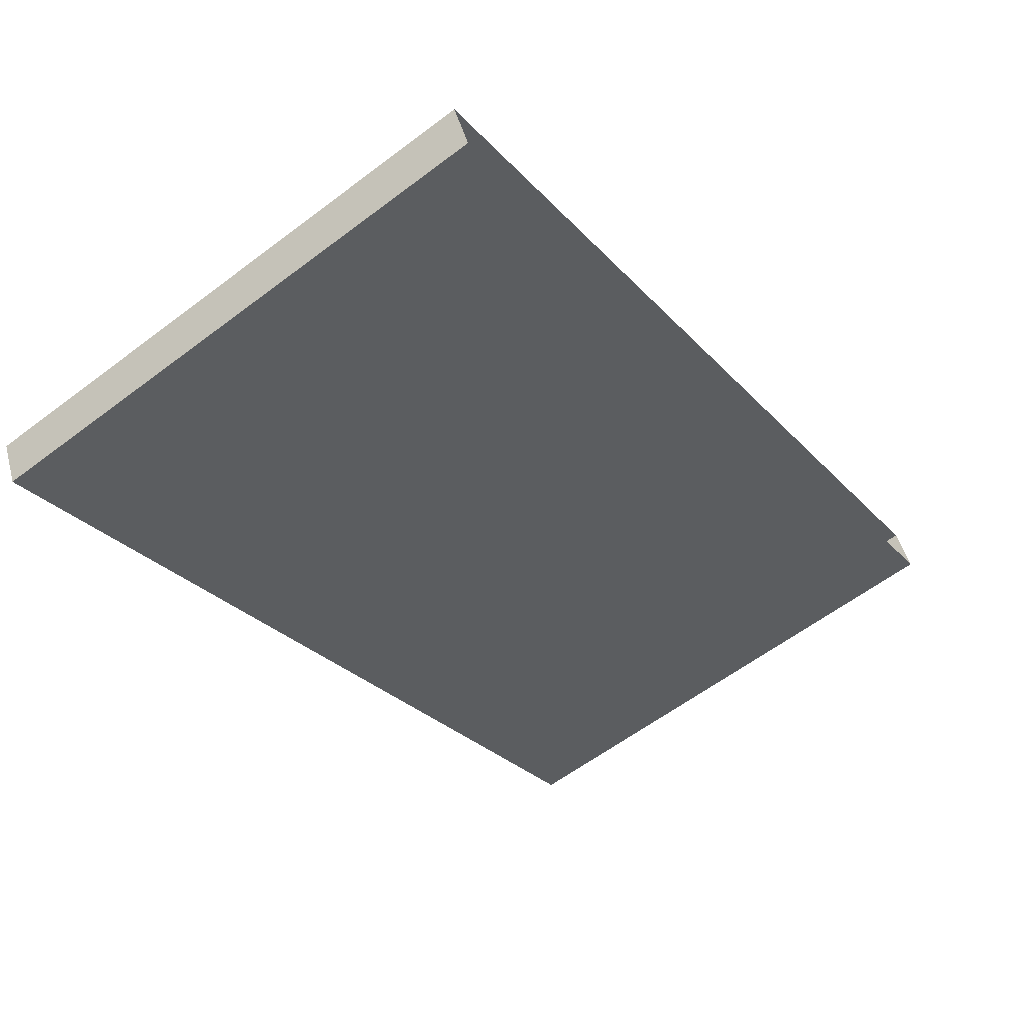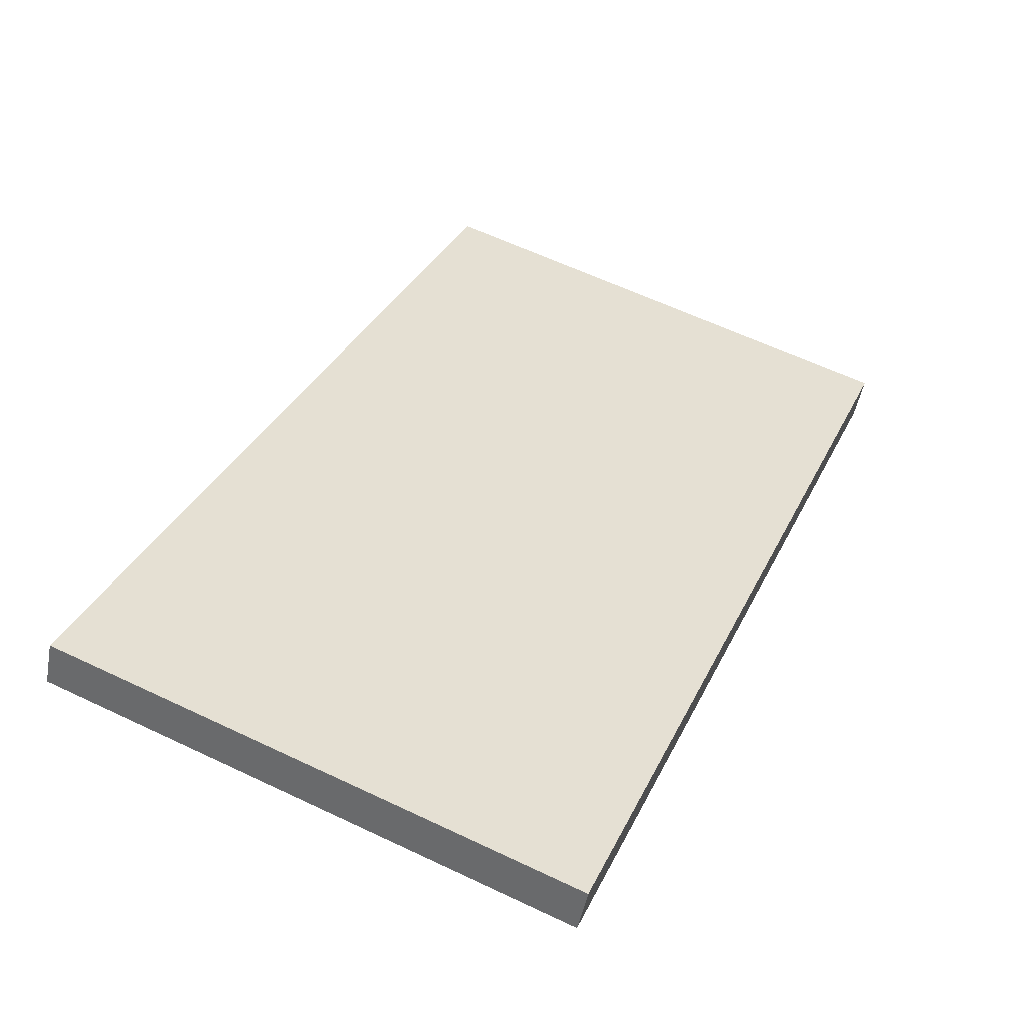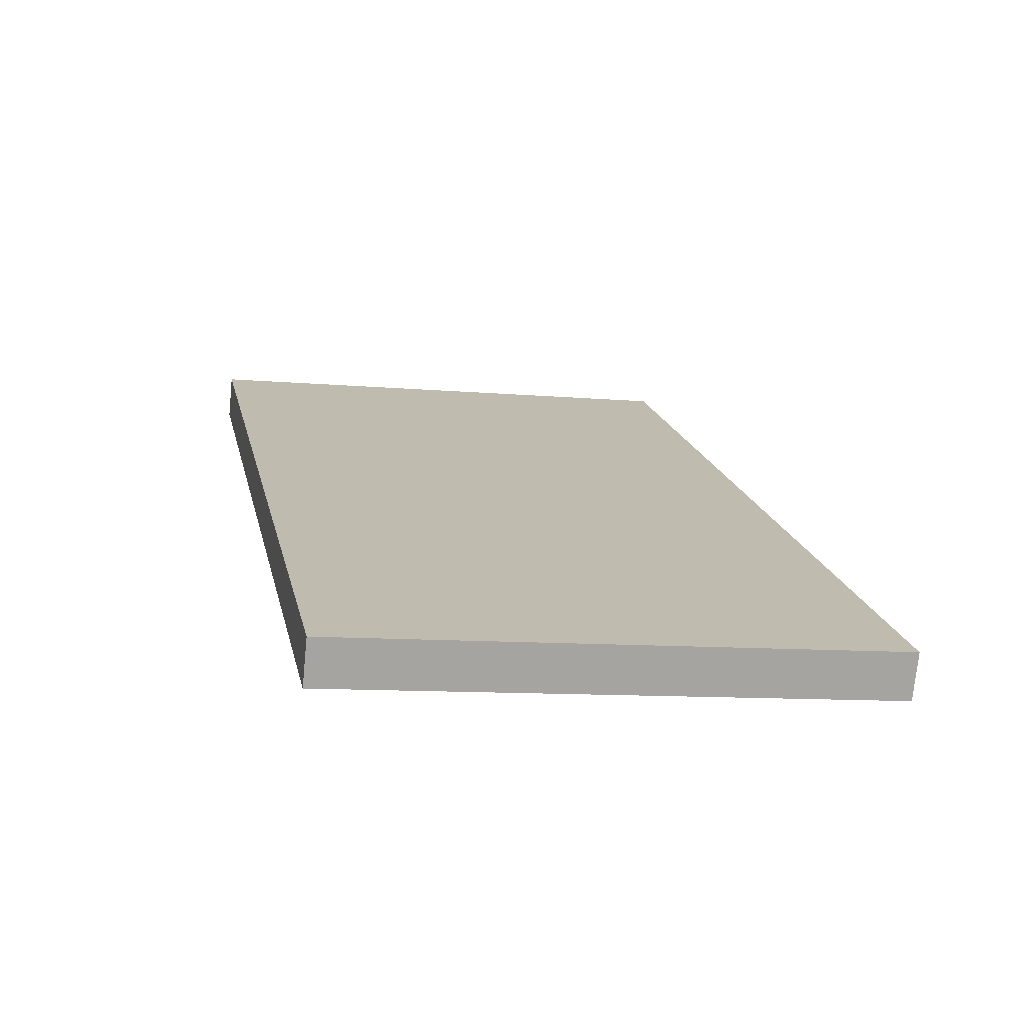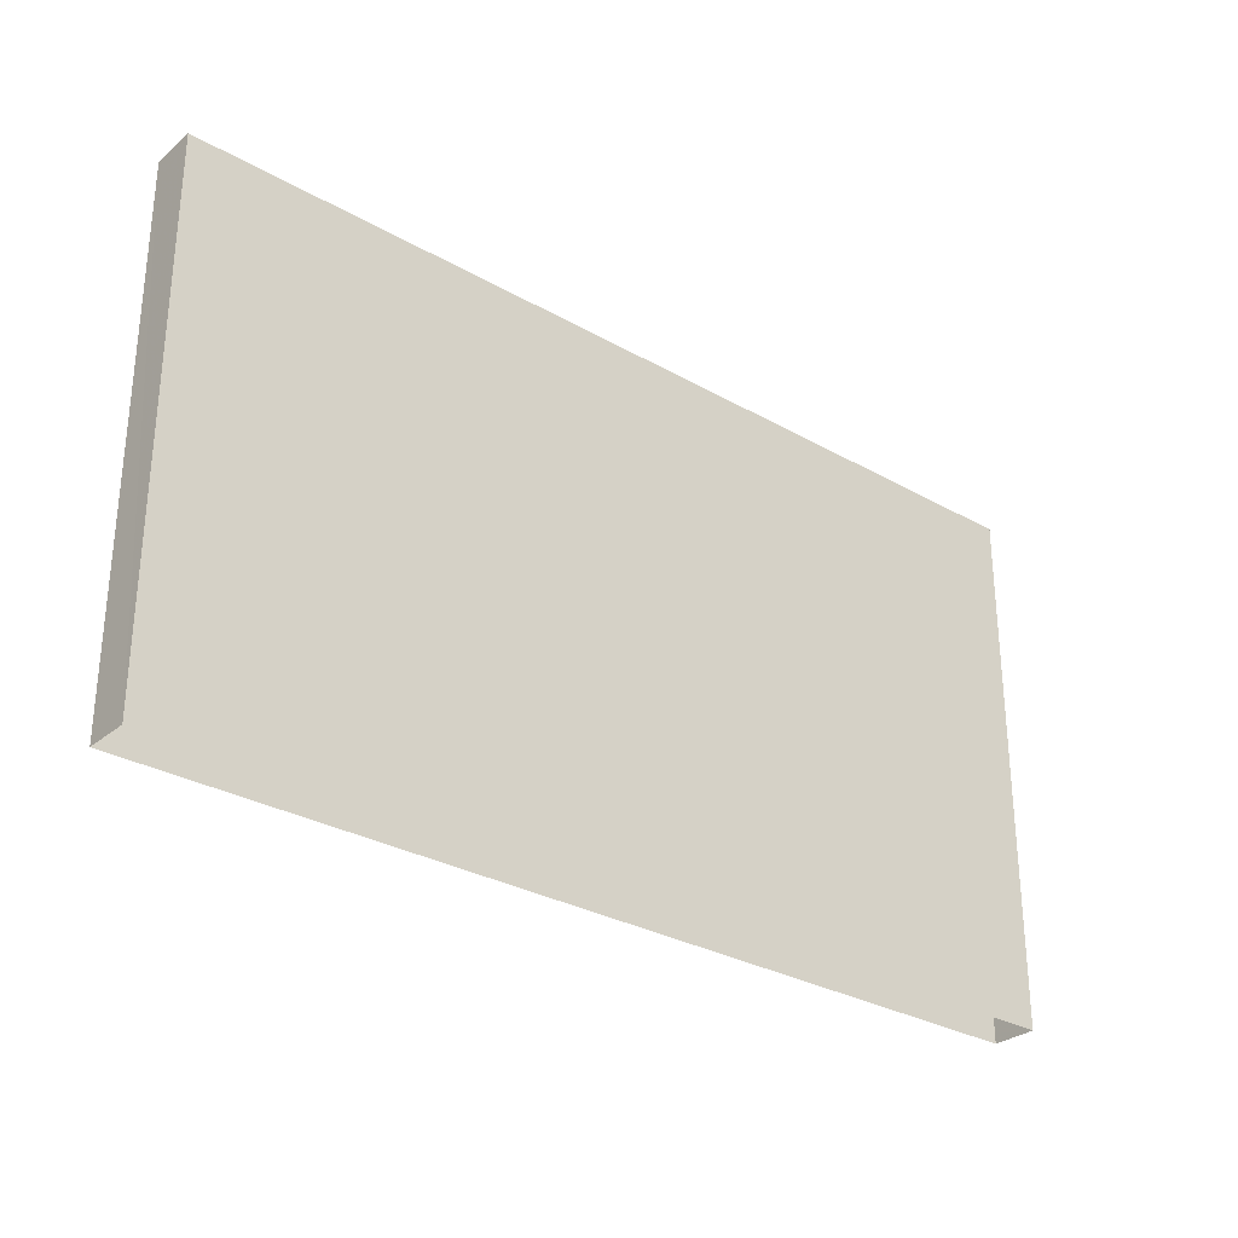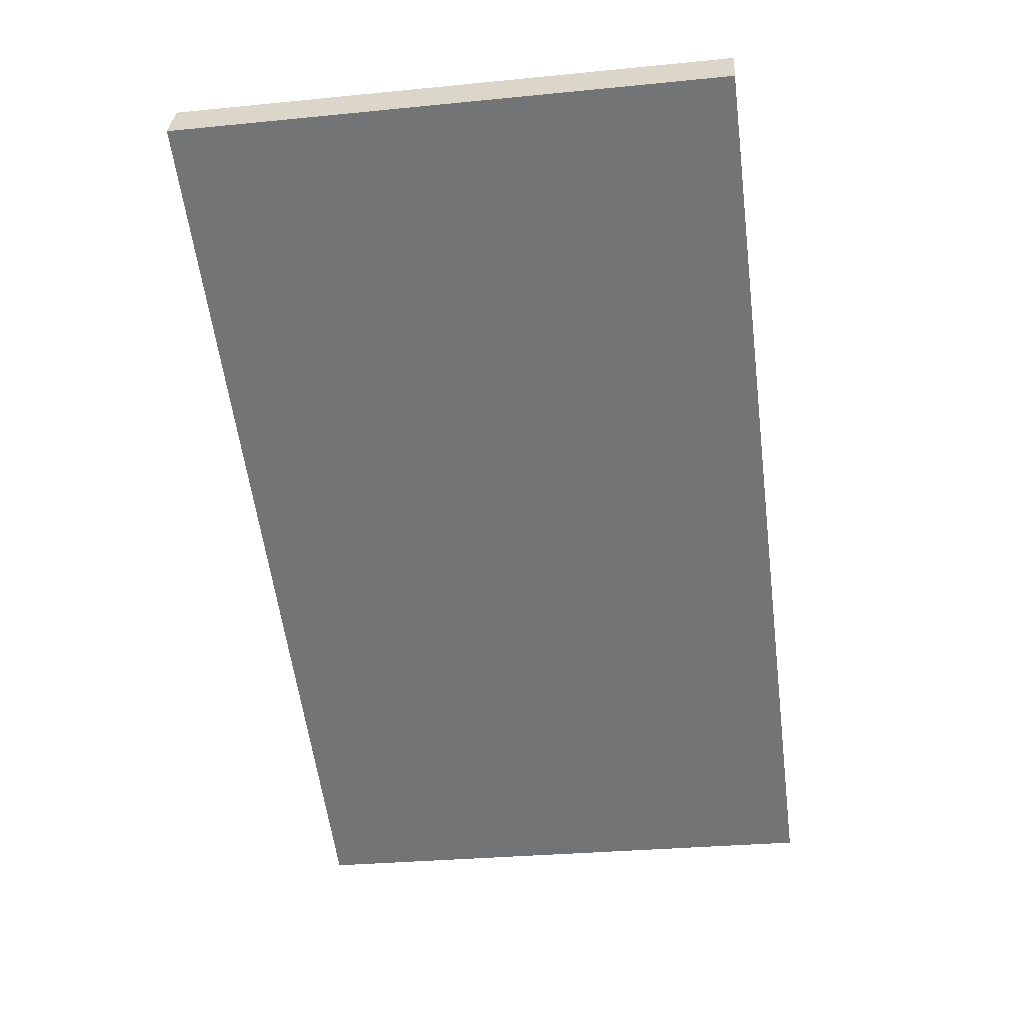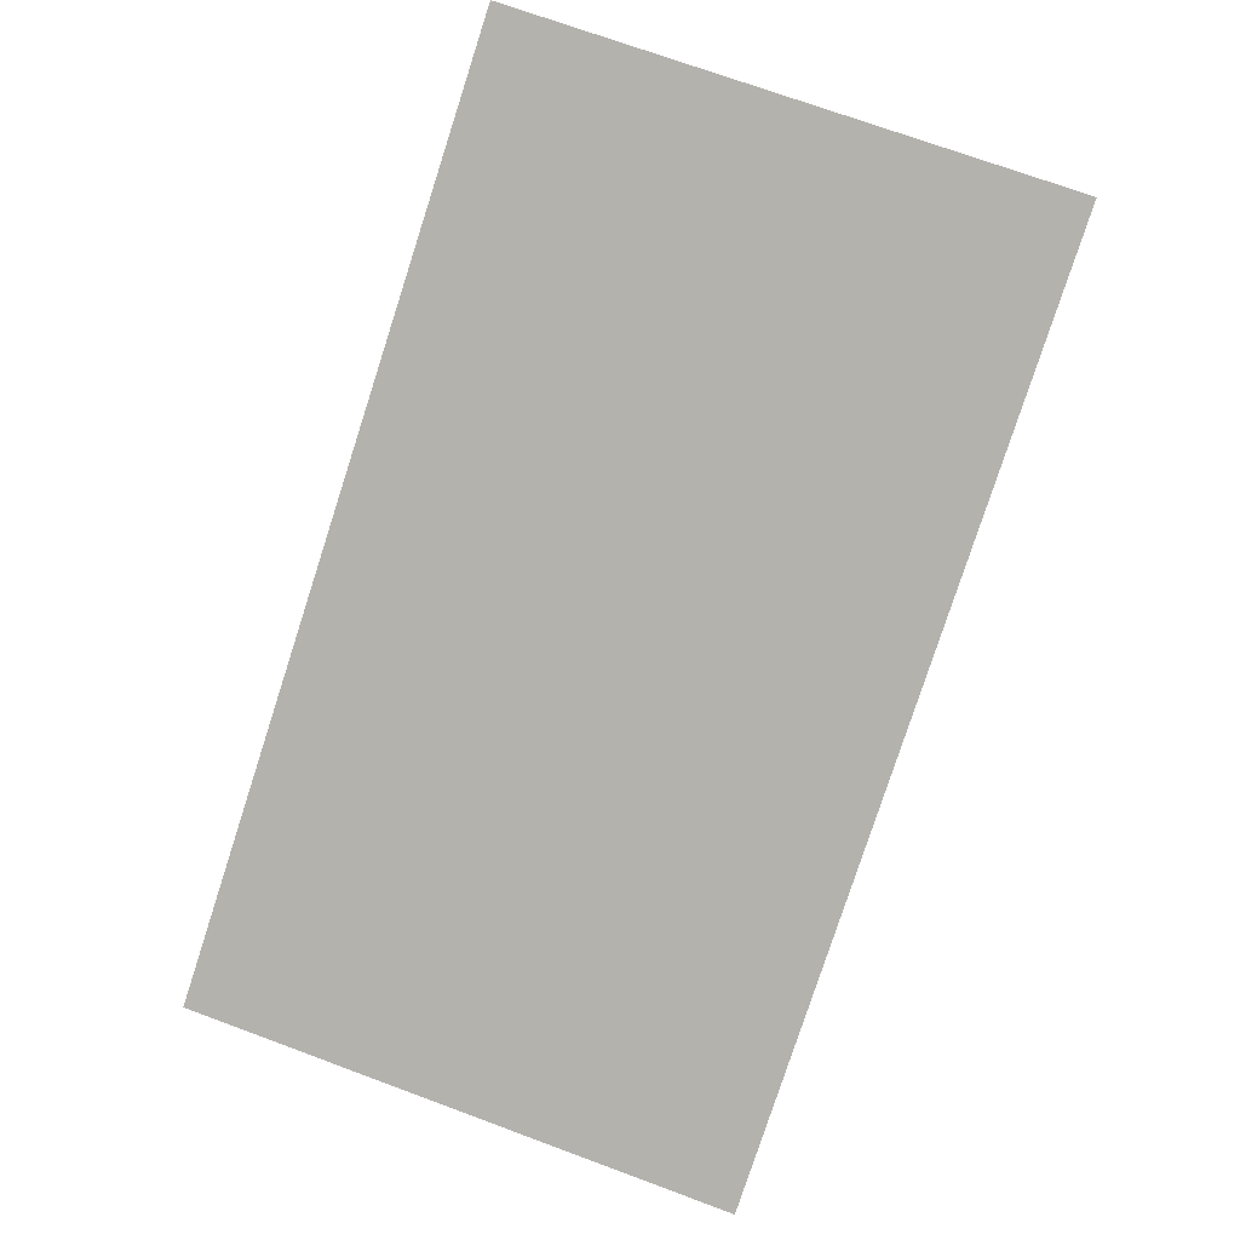
<metadata>
{"format":"obj","ext":"obj","renderer":"f3d","projection":"perspective","resolution":1024,"background":"white","views":[{"elev":-60.7,"azim":127.5,"up":"+Y"},{"elev":62.8,"azim":-64.5,"up":"+Y"},{"elev":-10.5,"azim":77.4,"up":"+Y"},{"elev":-29.8,"azim":-66.6,"up":"+Z"},{"elev":-30.0,"azim":-81.8,"up":"+Y"},{"elev":72.7,"azim":110.2,"up":"+Y"}]}
</metadata>
<code>
v -1.235e+04 -3.757e+04 17.89
v -1.235e+04 -3.756e+04 17.89
v -1.235e+04 -3.756e+04 17.89
v -1.234e+04 -3.757e+04 17.89
v -1.235e+04 -3.757e+04 23.79
v -1.234e+04 -3.757e+04 23.79
v -1.235e+04 -3.756e+04 23.79
v -1.235e+04 -3.756e+04 23.79
f 1 2 3
f 4 1 3
f 5 6 7
f 8 5 7
f 6 4 3
f 7 6 3
f 6 1 4
f 6 5 1
f 5 2 1
f 5 8 2
f 7 3 2
f 8 7 2

</code>
